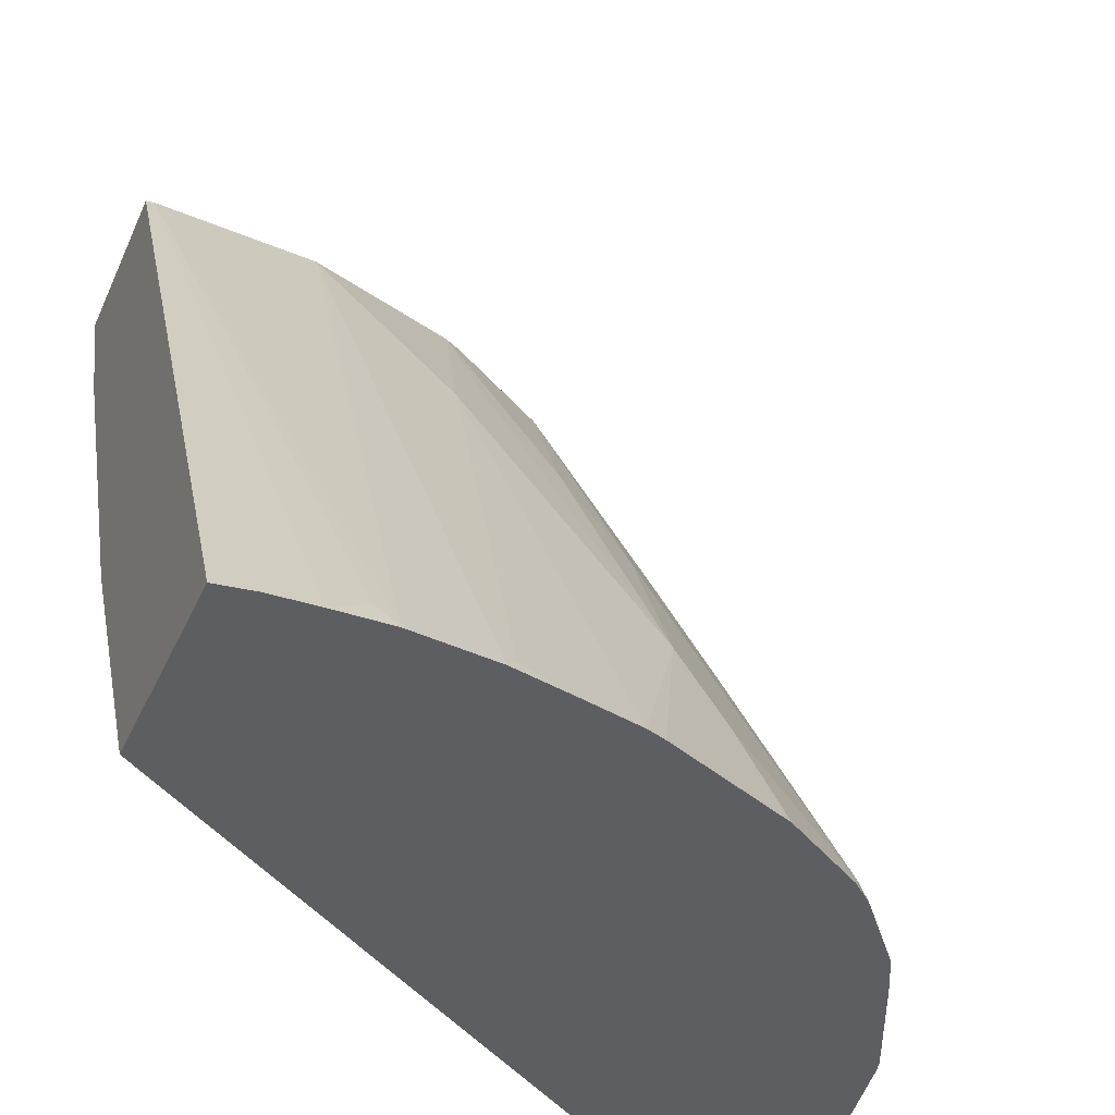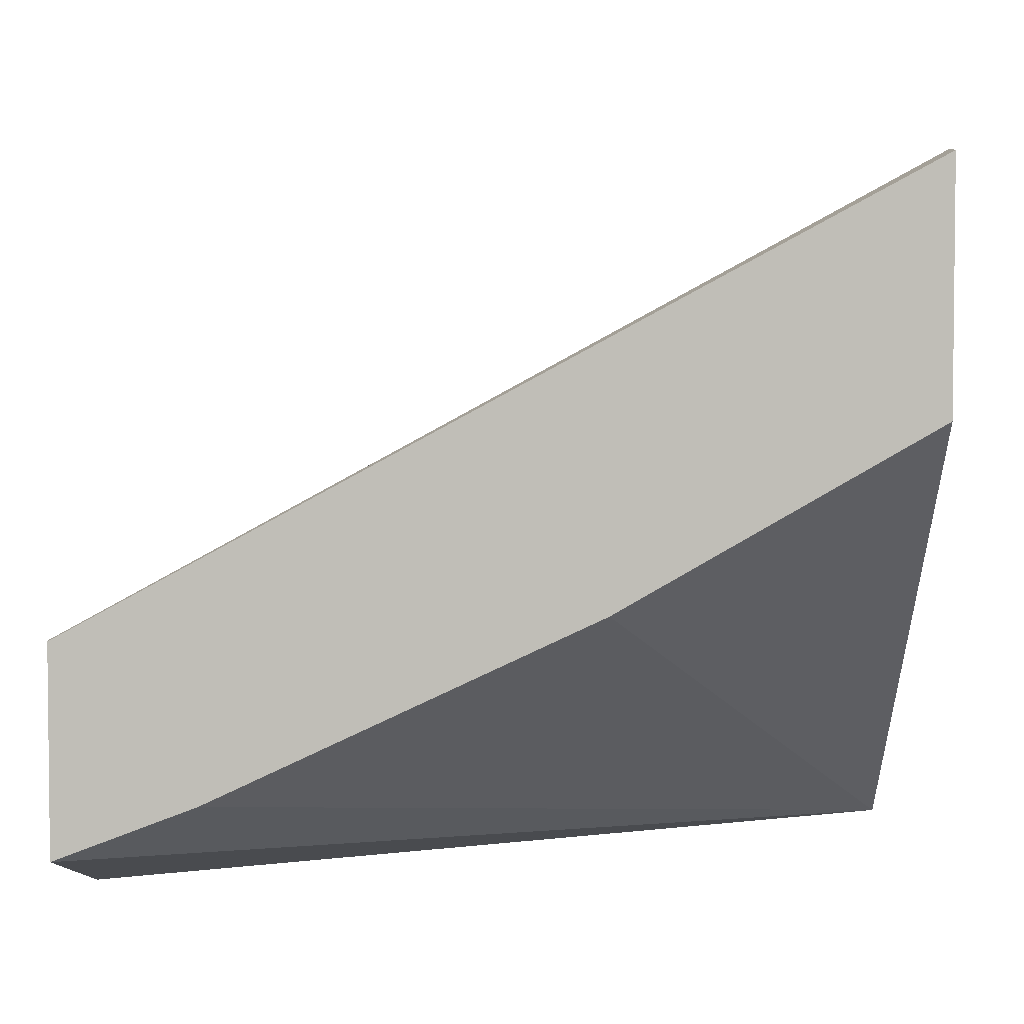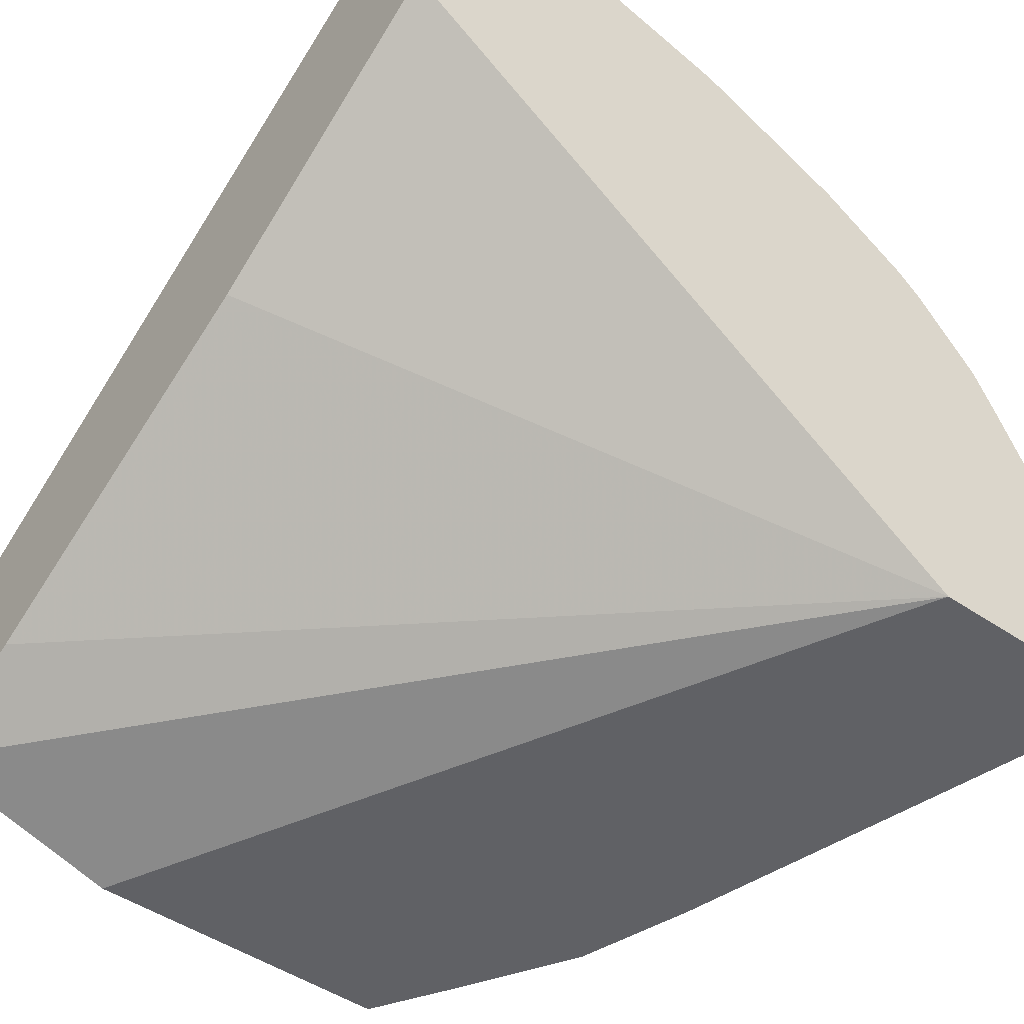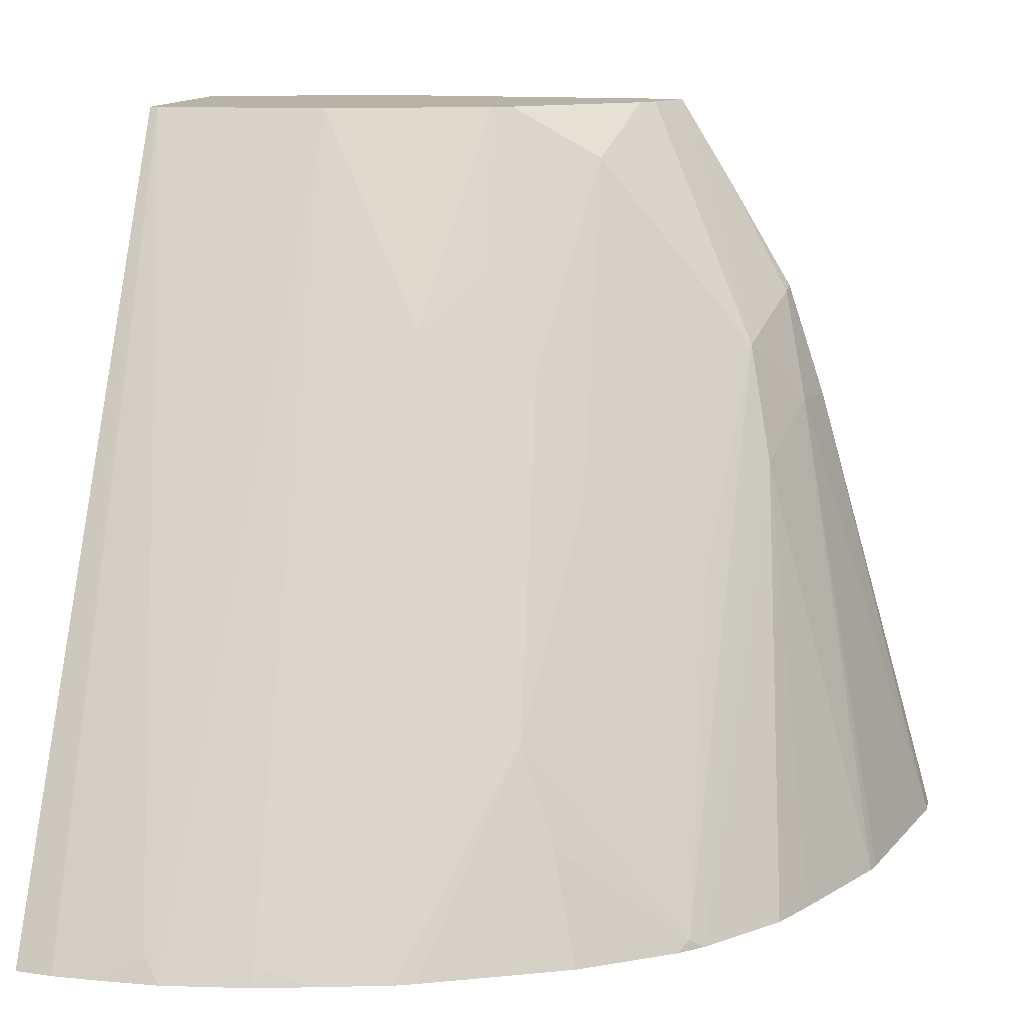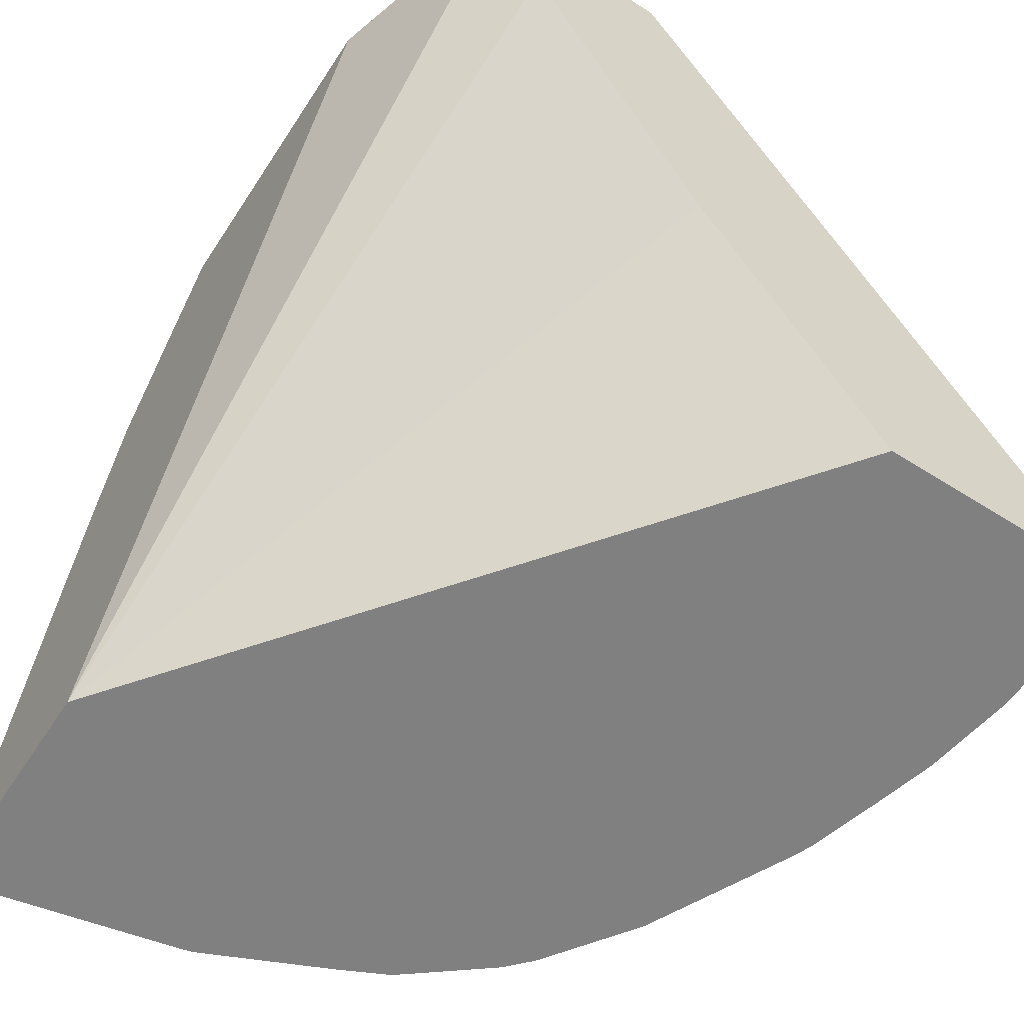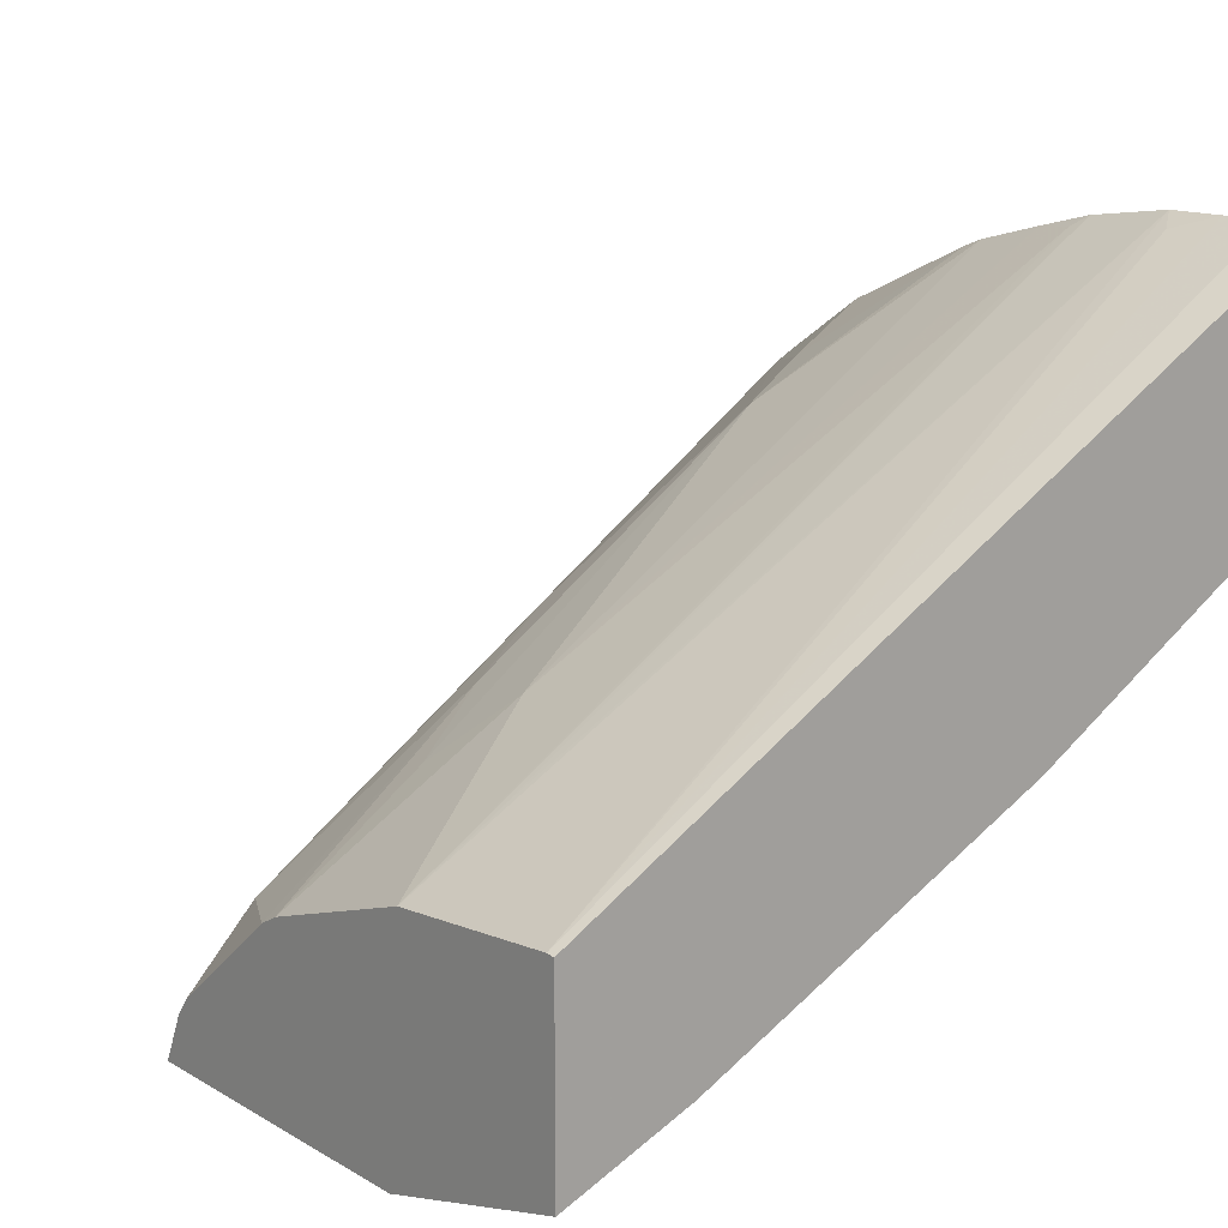
<metadata>
{"format":"obj","ext":"obj","renderer":"f3d","projection":"perspective","resolution":1024,"background":"white","views":[{"elev":-38.4,"azim":-22.4,"up":"+Y"},{"elev":3.9,"azim":-88.0,"up":"+Z"},{"elev":-48.5,"azim":-37.2,"up":"+Z"},{"elev":12.7,"azim":12.9,"up":"+Y"},{"elev":-60.2,"azim":-123.0,"up":"+Y"},{"elev":15.6,"azim":-129.9,"up":"+Z"}]}
</metadata>
<code>
v -0.0407 0.1614 0.01378
v -0.04081 0.1614 0.01406
v -0.04015 0.16 0.01452
v -0.04003 0.1602 0.01387
v -0.04039 0.1609 0.01378
v -0.04244 0.1614 0.01378
v -0.04088 0.1614 0.01415
v -0.04026 0.1588 0.01539
v -0.04016 0.1571 0.01645
v -0.04009 0.157 0.01639
v -0.04 0.1594 0.01475
v -0.03988 0.1596 0.01415
v -0.04103 0.1611 0.01461
v -0.04053 0.1597 0.0151
v -0.04003 0.1603 0.01378
v -0.03981 0.1596 0.01378
v -0.04354 0.1614 0.01411
v -0.04033 0.157 0.01378
v -0.04153 0.1614 0.01471
v -0.04022 0.157 0.01651
v -0.0409 0.1593 0.01566
v -0.04108 0.1581 0.01649
v -0.04087 0.1576 0.01664
v -0.0407 0.157 0.01685
v -0.03974 0.157 0.01595
v -0.03962 0.157 0.01569
v -0.03933 0.157 0.01504
v -0.03931 0.157 0.01496
v -0.03909 0.157 0.01391
v -0.04122 0.1599 0.01546
v -0.03914 0.1573 0.01378
v -0.04354 0.1606 0.01439
v -0.04354 0.1614 0.01518
v -0.03909 0.157 0.01378
v -0.04354 0.157 0.01625
v -0.04354 0.1587 0.01531
v -0.04164 0.1614 0.01477
v -0.04146 0.157 0.01722
v -0.04155 0.1605 0.01526
v -0.04186 0.1602 0.01559
v -0.04157 0.157 0.01726
v -0.04354 0.157 0.01752
v -0.04333 0.157 0.01754
v -0.0435 0.1614 0.01519
v -0.04253 0.1614 0.01509
v -0.04221 0.1571 0.0174
v -0.04195 0.157 0.01737
v -0.04307 0.157 0.01754
v -0.04285 0.1572 0.01746
v -0.04275 0.157 0.01753
v -0.04253 0.1608 0.01539
v -0.04227 0.157 0.01745
f 1 2 3
f 1 3 4
f 1 4 5
f 1 5 15
f 1 15 16
f 1 16 31
f 1 31 34
f 1 34 18
f 1 18 6
f 1 6 17
f 1 17 33
f 1 33 44
f 1 44 45
f 1 45 37
f 1 37 19
f 1 19 7
f 1 7 2
f 2 7 3
f 3 8 9
f 3 9 10
f 3 10 11
f 3 11 12
f 3 12 4
f 3 7 13
f 3 13 14
f 3 14 8
f 4 15 5
f 4 12 16
f 4 16 15
f 6 18 17
f 7 19 13
f 8 14 9
f 9 20 10
f 9 14 21
f 9 21 22
f 9 22 23
f 9 23 24
f 9 24 20
f 10 25 11
f 10 20 24
f 10 24 38
f 10 38 41
f 10 41 47
f 10 47 52
f 10 52 50
f 10 50 48
f 10 48 43
f 10 43 42
f 10 42 35
f 10 35 18
f 10 18 34
f 10 34 29
f 10 29 28
f 10 28 27
f 10 27 26
f 10 26 25
f 11 25 26
f 11 26 27
f 11 27 12
f 12 27 28
f 12 28 29
f 12 29 16
f 13 19 30
f 13 30 21
f 13 21 14
f 16 29 31
f 17 32 36
f 17 36 35
f 17 35 42
f 17 42 33
f 17 18 32
f 18 35 36
f 18 36 32
f 19 37 30
f 21 30 22
f 22 38 23
f 22 30 39
f 22 39 40
f 22 40 41
f 22 41 38
f 23 38 24
f 29 34 31
f 30 37 39
f 33 42 43
f 33 43 44
f 37 45 40
f 37 40 39
f 40 45 46
f 40 46 47
f 40 47 41
f 43 48 44
f 44 48 49
f 44 49 50
f 44 50 45
f 45 50 51
f 45 51 52
f 45 52 46
f 46 52 47
f 48 50 49
f 50 52 51

</code>
